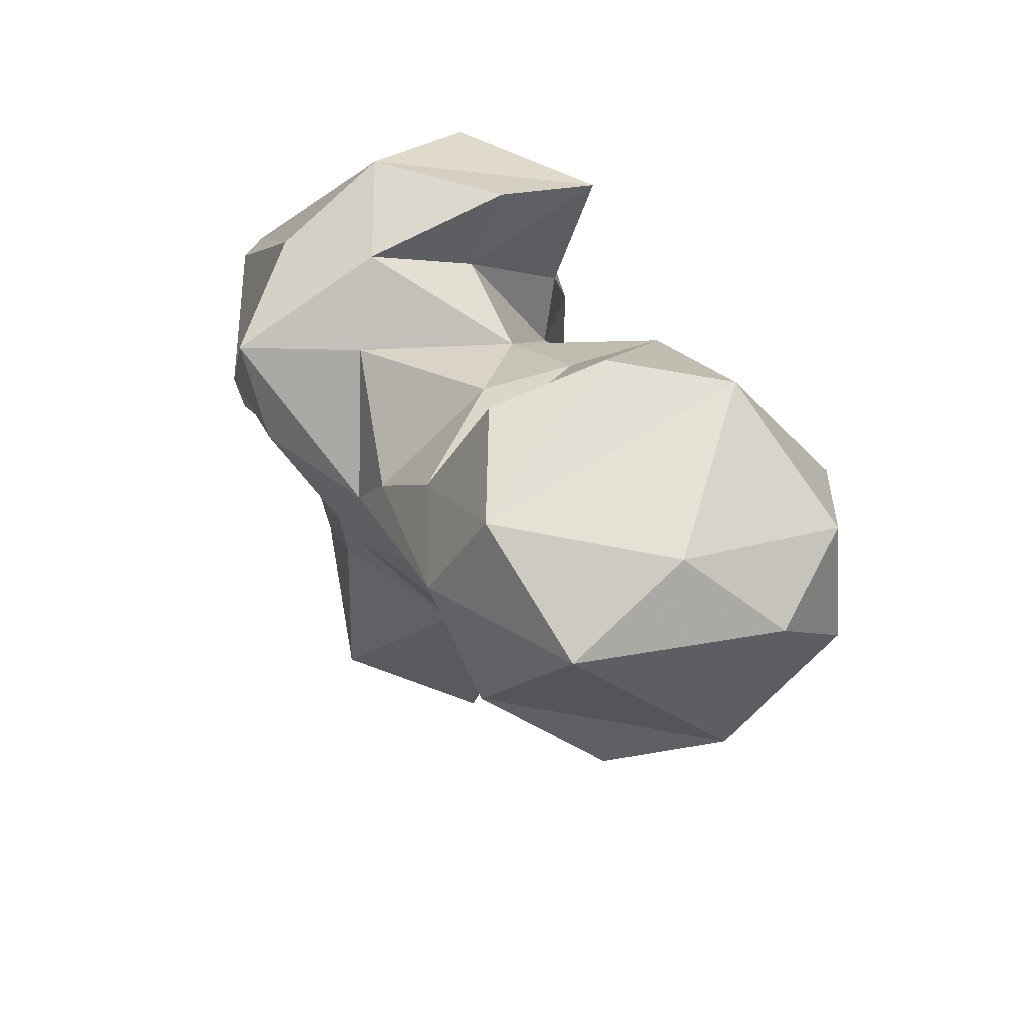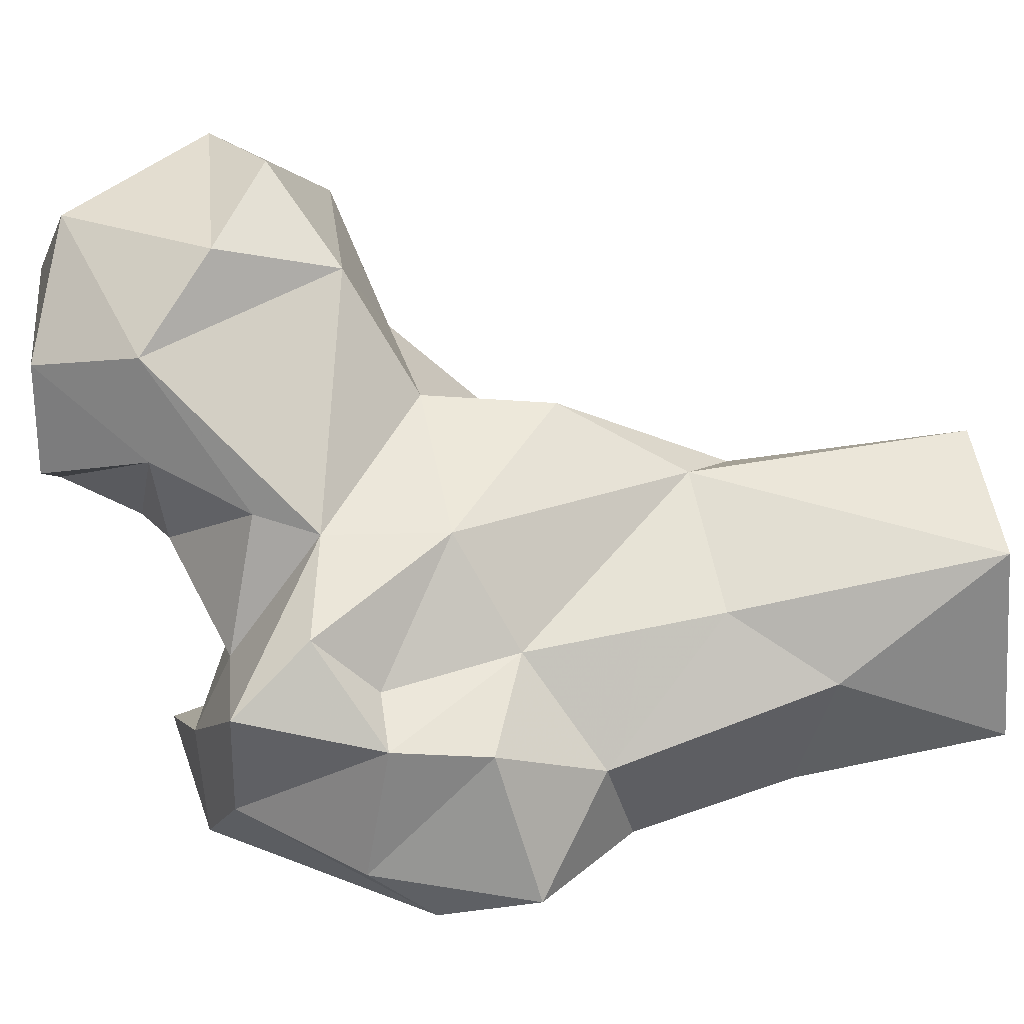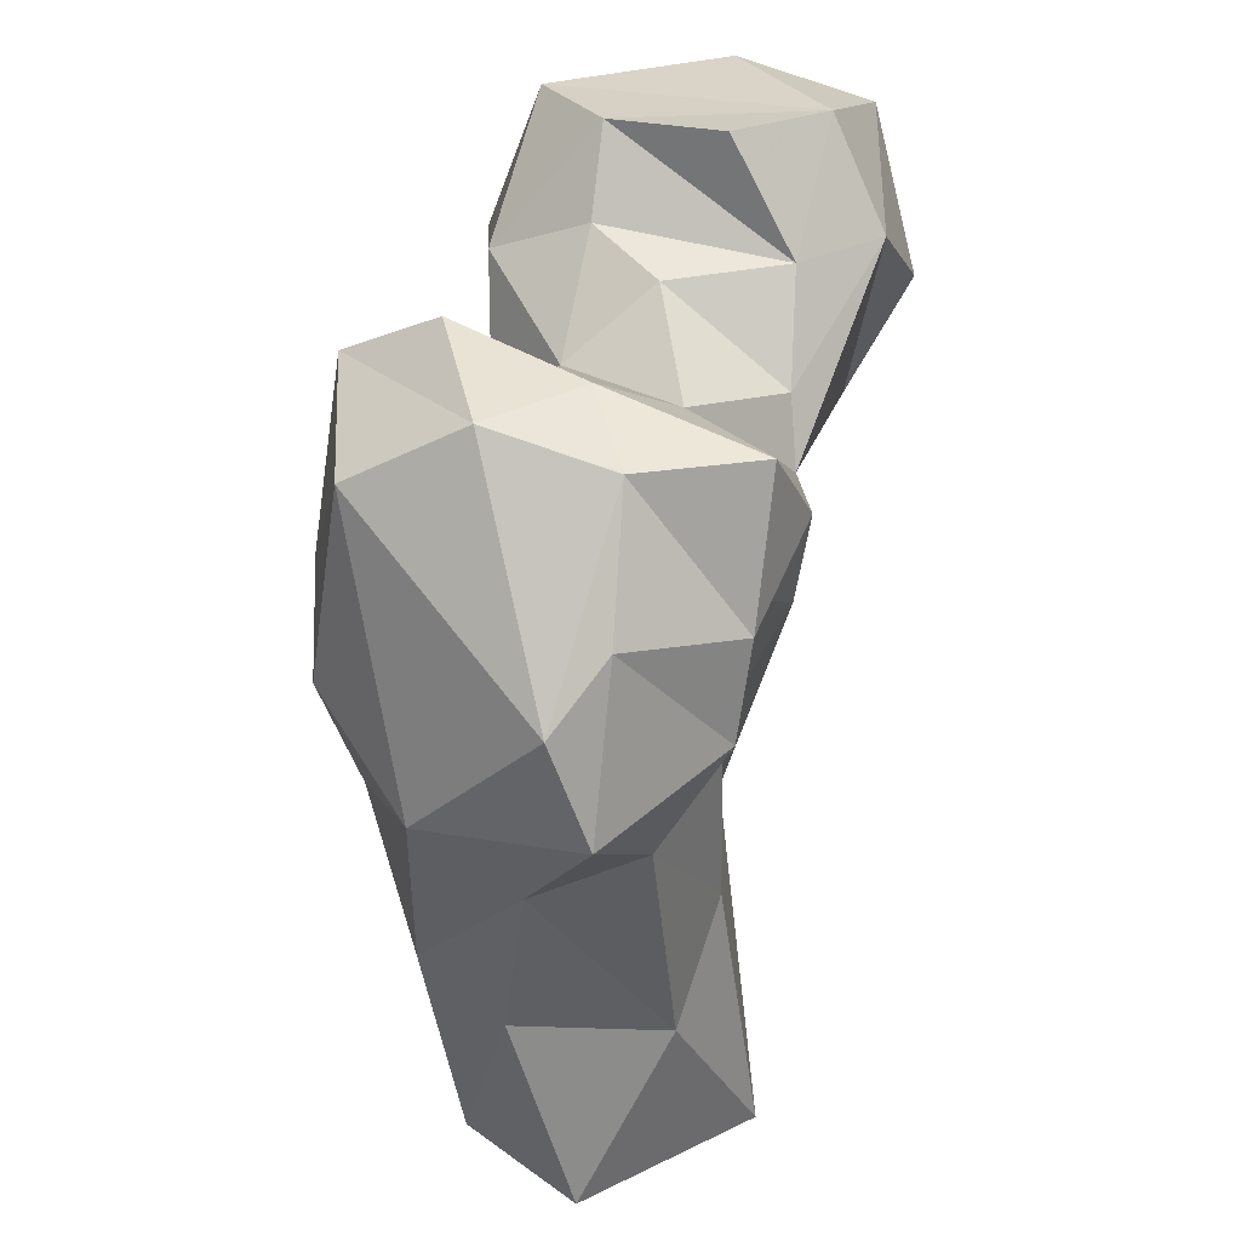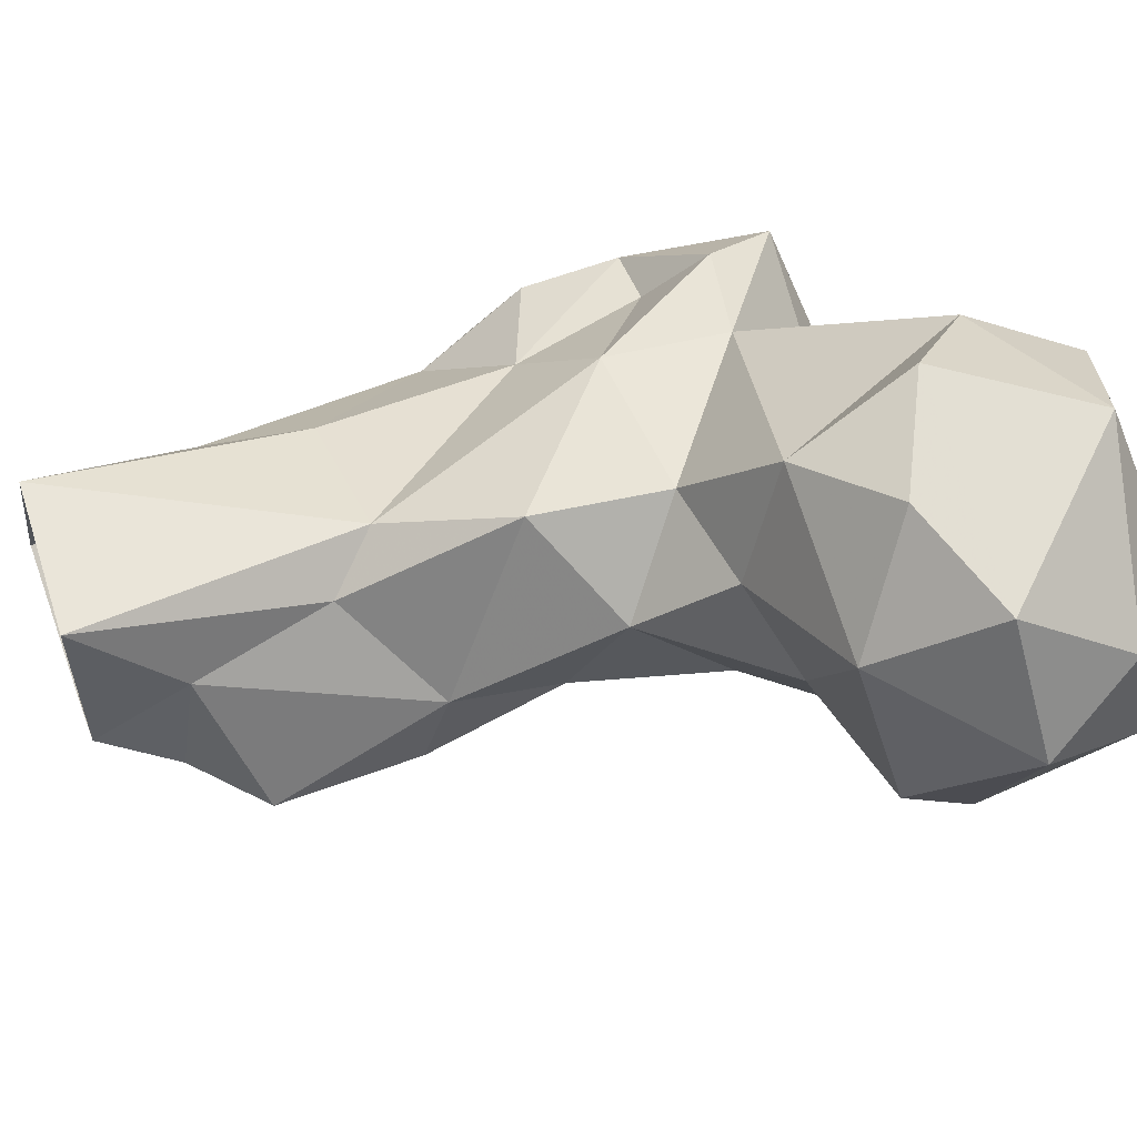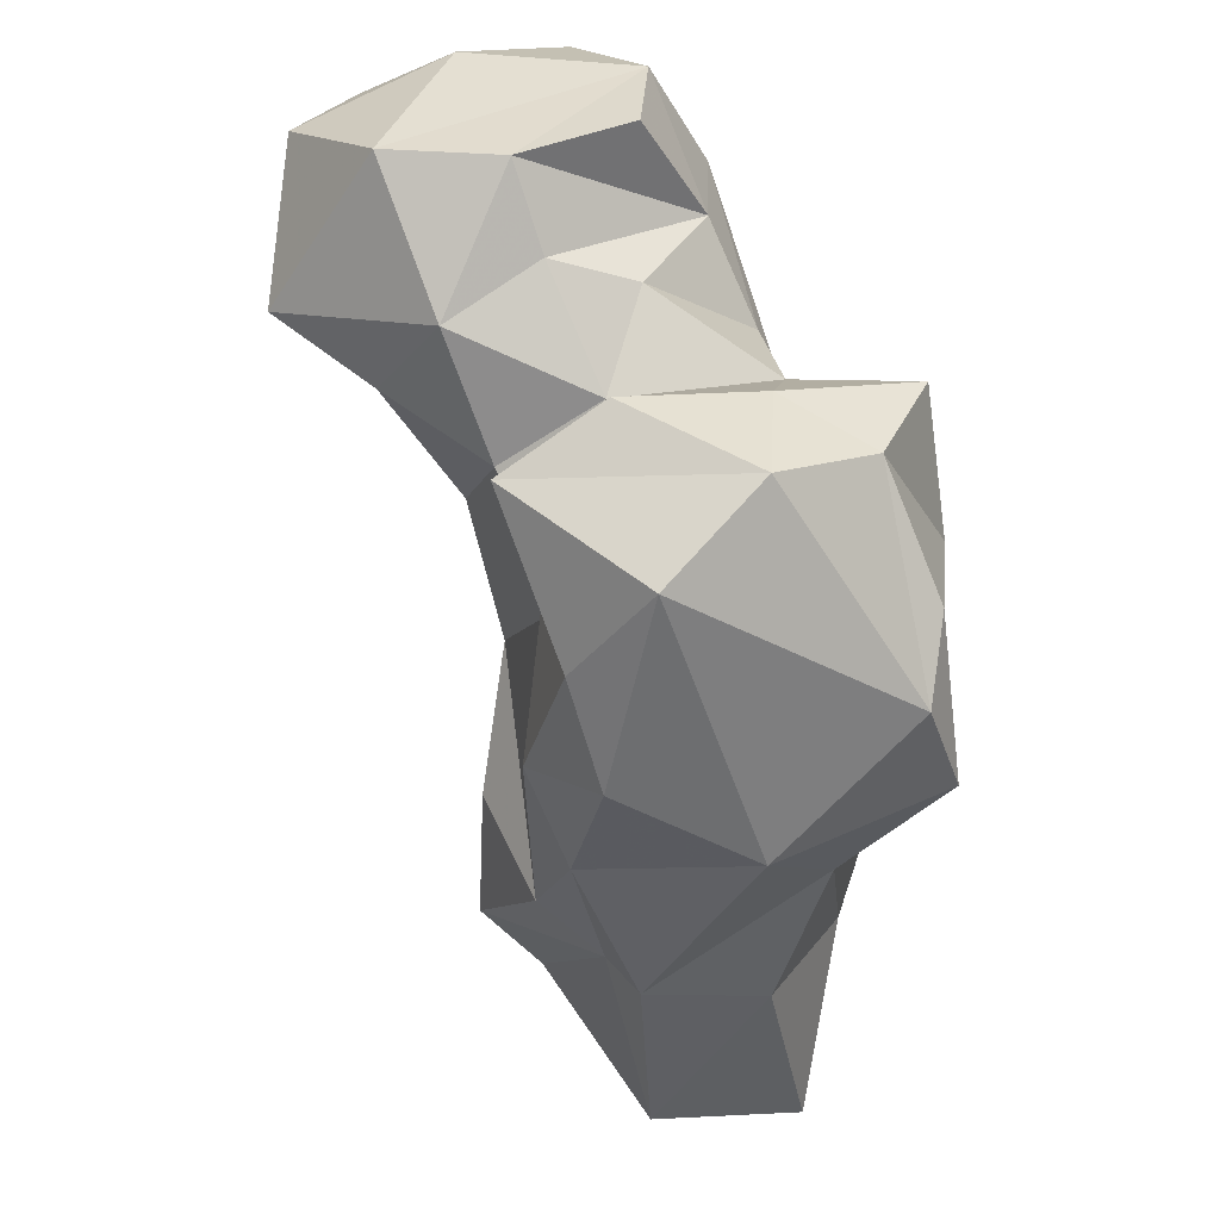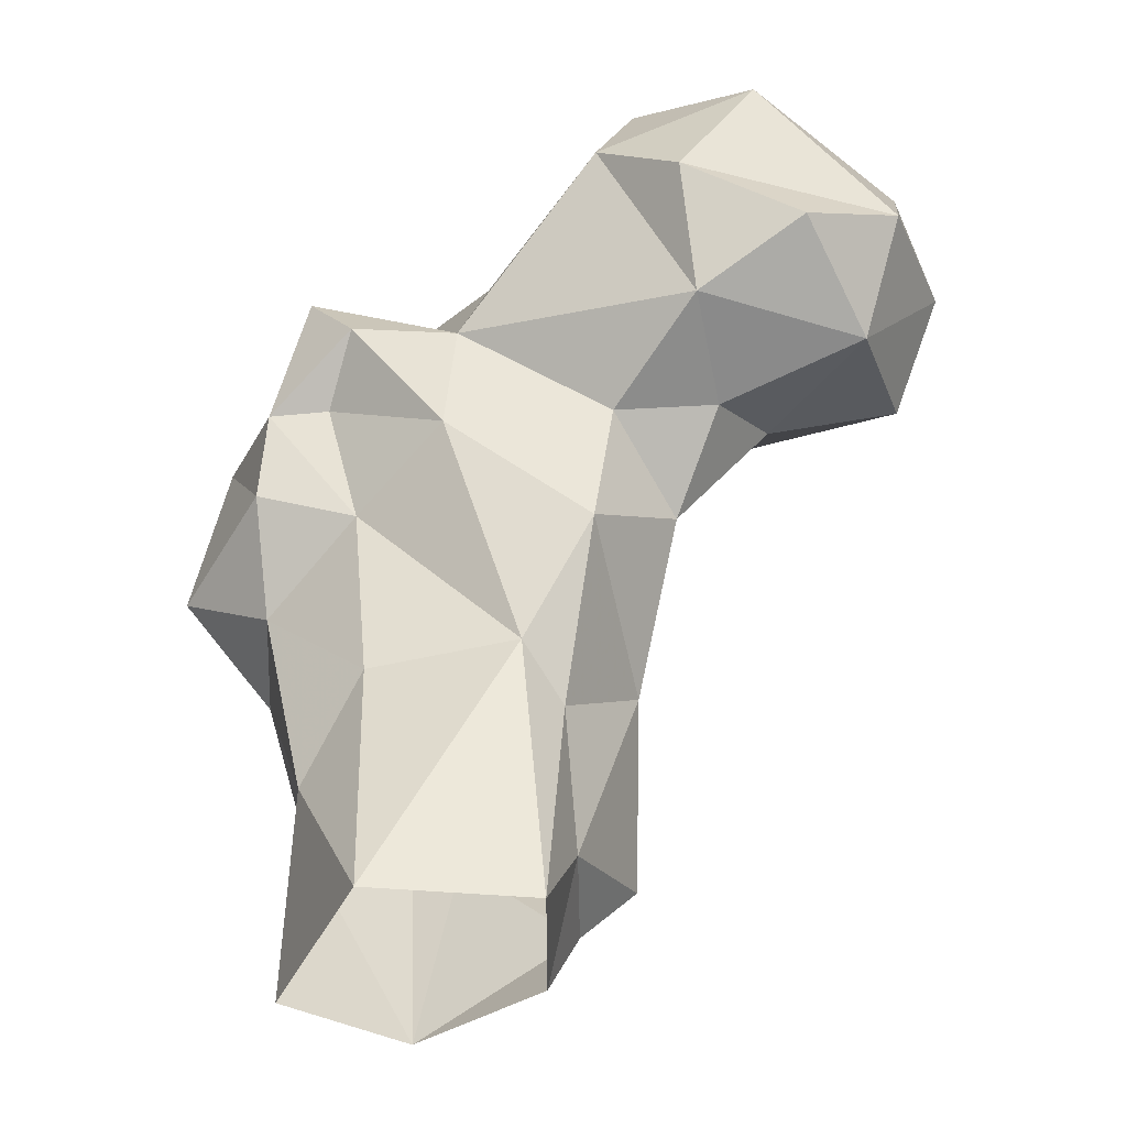
<metadata>
{"format":"obj","ext":"obj","renderer":"f3d","projection":"perspective","resolution":1024,"background":"white","views":[{"elev":65.9,"azim":-158.0,"up":"+Z"},{"elev":47.7,"azim":82.6,"up":"+Y"},{"elev":30.3,"azim":75.4,"up":"+Z"},{"elev":56.1,"azim":-108.4,"up":"+Y"},{"elev":37.3,"azim":25.0,"up":"+Z"},{"elev":-40.4,"azim":175.6,"up":"+Z"}]}
</metadata>
<code>
v 286.1 125 0.7472
v 300.8 133.6 0.1869
v 272.3 137 1.002
v 273.7 155.2 0.6643
v 292.9 155.6 0.7866
v 269.8 146.4 11.83
v 299.7 144.5 20.14
v 271.5 151.5 27.7
v 298.9 126.9 23.68
v 268.5 133.9 9.534
v 281.4 123.2 25.48
v 286.8 120.2 24.87
v 261.9 131.6 17.09
v 276.5 155.7 33.28
v 293.4 151 31.76
v 273.1 123.6 29.92
v 262.4 141.5 36.62
v 262.3 132.6 33.58
v 280.6 116.8 42.98
v 305.1 140.5 46.44
v 304.6 127.8 43.1
v 269 160.9 47.18
v 261.2 140.8 48.82
v 295.4 150.2 54.51
v 301.4 117.3 51.04
v 274.1 128.3 65.84
v 258.7 152.3 54.71
v 275.9 116 55.46
v 286.1 160.1 60.83
v 315.3 132 54.85
v 286.8 111.3 59.37
v 266.8 162 62.18
v 313 128.2 66.09
v 307.2 147.8 58.93
v 299.4 150.9 70.13
v 275 122.6 71.63
v 256.9 141.2 65.86
v 254.5 161.3 64.54
v 291.1 113.9 82.84
v 282.1 113 70.98
v 311.4 134.9 73.32
v 306.5 149.6 70
v 284.8 160.4 74.81
v 247.4 152.1 69.17
v 264 134.4 76.14
v 297.2 158 77.01
v 238.2 168.2 69.59
v 258.5 174.3 69.58
v 249 137.7 79.31
v 231.8 152.9 72.79
v 246.5 180.4 76.77
v 260.8 180.8 83.51
v 302.5 152.5 86.08
v 296.8 125.9 90.21
v 234.8 140.6 83.2
v 227.2 160 85.12
v 281.3 160.8 81.86
v 234.7 175.3 82.88
v 272.4 117.7 87.45
v 282.2 131.8 85.17
v 274 139.3 84.04
v 303.2 138.1 86.73
v 269.6 174.2 92.21
v 257.7 135.7 90.11
v 289.6 147.5 85.76
v 291.9 138.1 90.56
v 273.2 149.5 91.54
v 280.4 126.5 93.55
v 274.4 163.1 92.45
v 232.4 166 95.94
v 246.4 144.1 102.9
v 231 153.3 97.11
v 264.8 144.7 94.8
v 251.2 179 99.5
v 260.1 147.2 103.8
v 269.2 157.6 104.7
v 264.6 169.7 104.1
v 244.4 165.6 103.4
f 71 77 78
f 71 78 72
f 69 76 75
f 63 77 69
f 69 77 76
f 70 72 78
f 70 78 74
f 71 75 77
f 64 75 71
f 67 69 73
f 64 73 75
f 58 70 74
f 55 64 71
f 54 66 68
f 61 67 73
f 60 68 66
f 54 62 66
f 55 72 56
f 57 63 69
f 57 69 67
f 53 66 62
f 56 70 58
f 49 64 55
f 59 68 60
f 51 58 52
f 57 67 65
f 53 65 66
f 61 66 65
f 63 74 77
f 36 59 60
f 43 65 53
f 50 55 56
f 48 52 63
f 43 57 65
f 45 64 49
f 33 62 54
f 45 61 64
f 36 40 59
f 39 59 40
f 9 21 12
f 43 63 57
f 41 42 62
f 26 60 61
f 30 34 41
f 33 41 62
f 47 56 58
f 48 51 52
f 2 5 7
f 42 53 62
f 26 36 60
f 13 18 17
f 24 42 34
f 42 46 53
f 2 7 9
f 29 46 35
f 20 34 30
f 49 55 50
f 17 23 27
f 25 33 39
f 35 46 42
f 14 29 24
f 44 50 47
f 32 48 43
f 55 71 72
f 8 22 14
f 38 47 48
f 37 49 44
f 13 16 18
f 26 45 37
f 30 41 33
f 61 65 67
f 43 53 46
f 25 30 33
f 28 40 36
f 27 38 32
f 4 14 5
f 24 35 42
f 24 29 35
f 23 37 27
f 23 26 37
f 32 38 48
f 20 24 34
f 34 42 41
f 31 39 40
f 19 31 28
f 47 51 48
f 74 78 77
f 54 68 59
f 1 9 12
f 14 22 29
f 22 27 32
f 7 21 9
f 15 24 20
f 38 44 47
f 21 30 25
f 56 72 70
f 43 48 63
f 16 26 23
f 22 32 29
f 60 66 61
f 26 61 45
f 3 6 4
f 16 23 18
f 5 14 15
f 16 19 28
f 17 27 22
f 69 75 73
f 7 20 21
f 52 58 74
f 12 21 25
f 17 18 23
f 8 17 22
f 11 12 19
f 6 13 17
f 7 15 20
f 16 28 26
f 39 54 59
f 6 17 8
f 37 45 49
f 20 30 21
f 52 74 63
f 47 58 51
f 44 49 50
f 6 10 13
f 5 15 7
f 11 16 13
f 61 73 64
f 28 31 40
f 27 37 44
f 4 8 14
f 12 25 19
f 1 12 11
f 47 50 56
f 4 6 8
f 29 32 43
f 3 10 6
f 29 43 46
f 27 44 38
f 11 19 16
f 26 28 36
f 1 11 10
f 33 54 39
f 10 11 13
f 1 2 9
f 1 10 3
f 75 76 77
f 19 25 31
f 25 39 31
f 14 24 15

</code>
